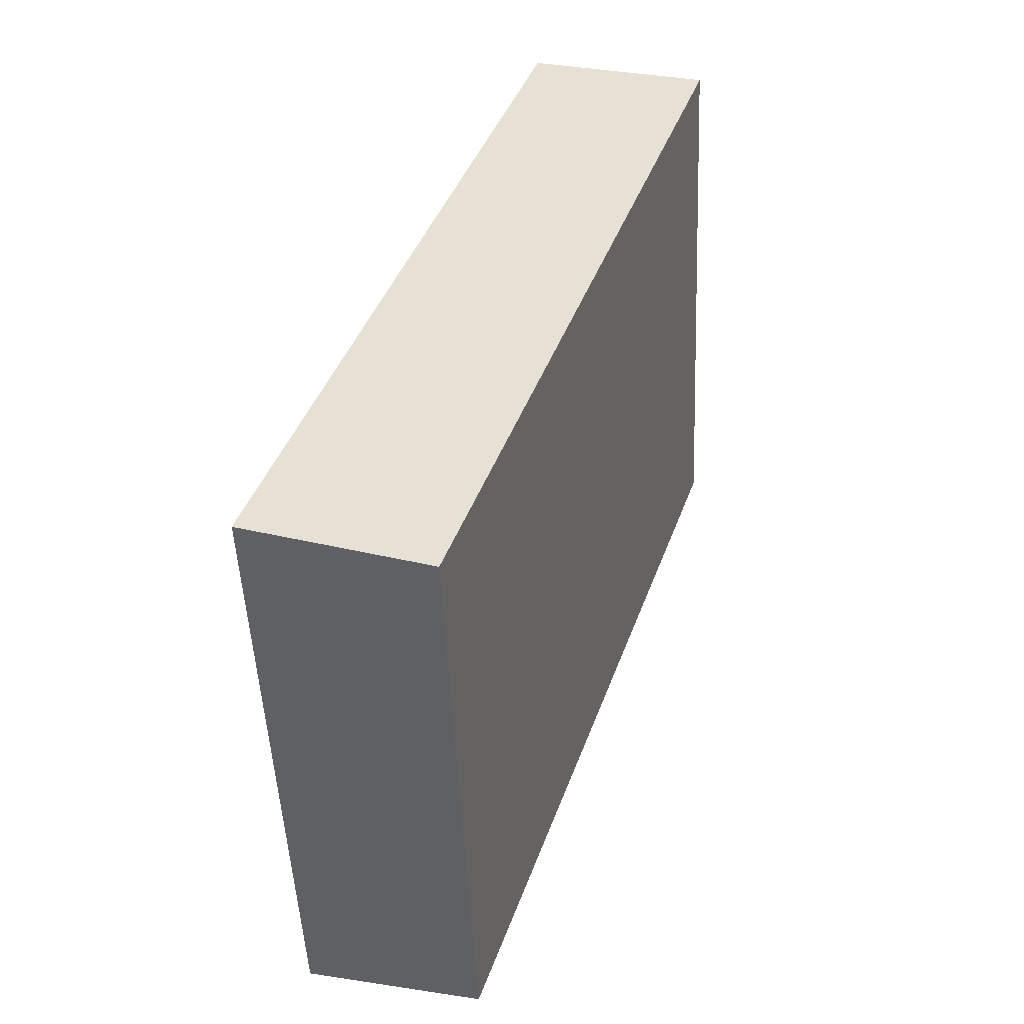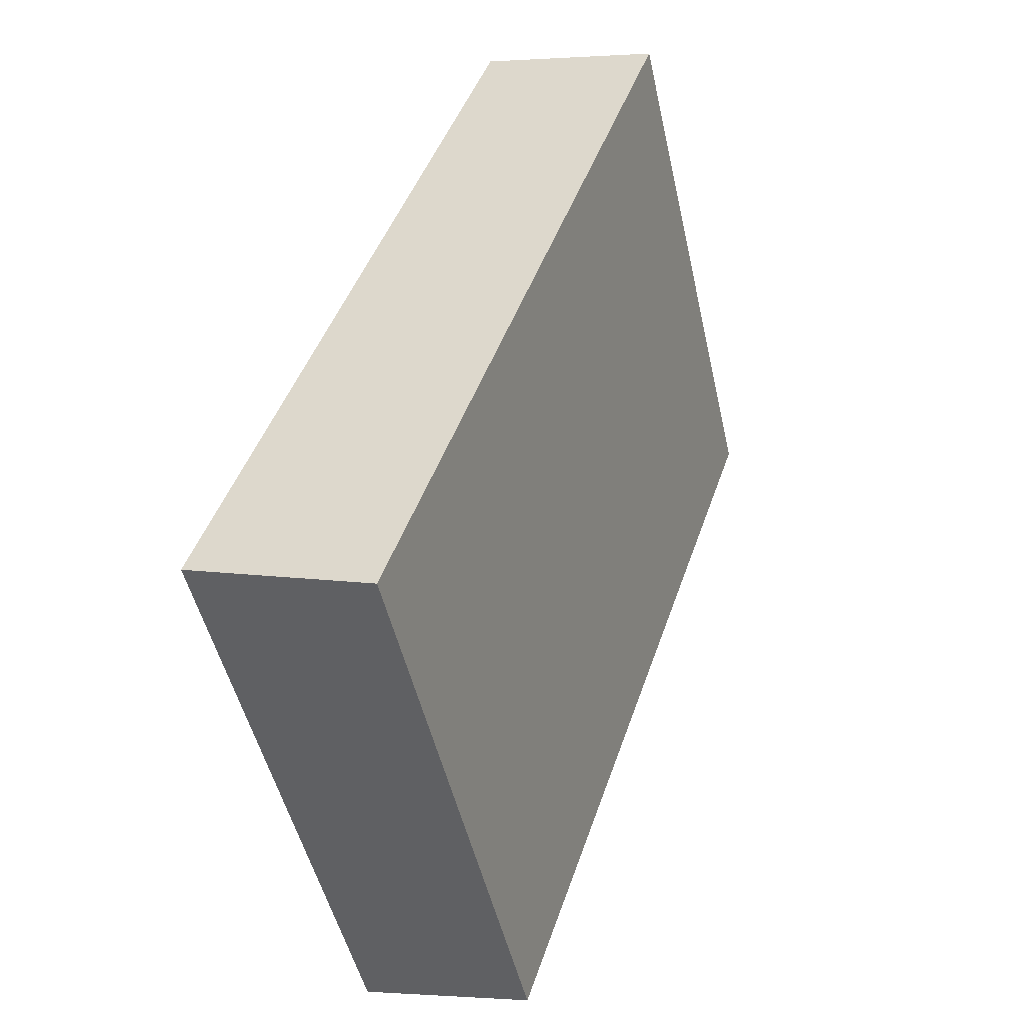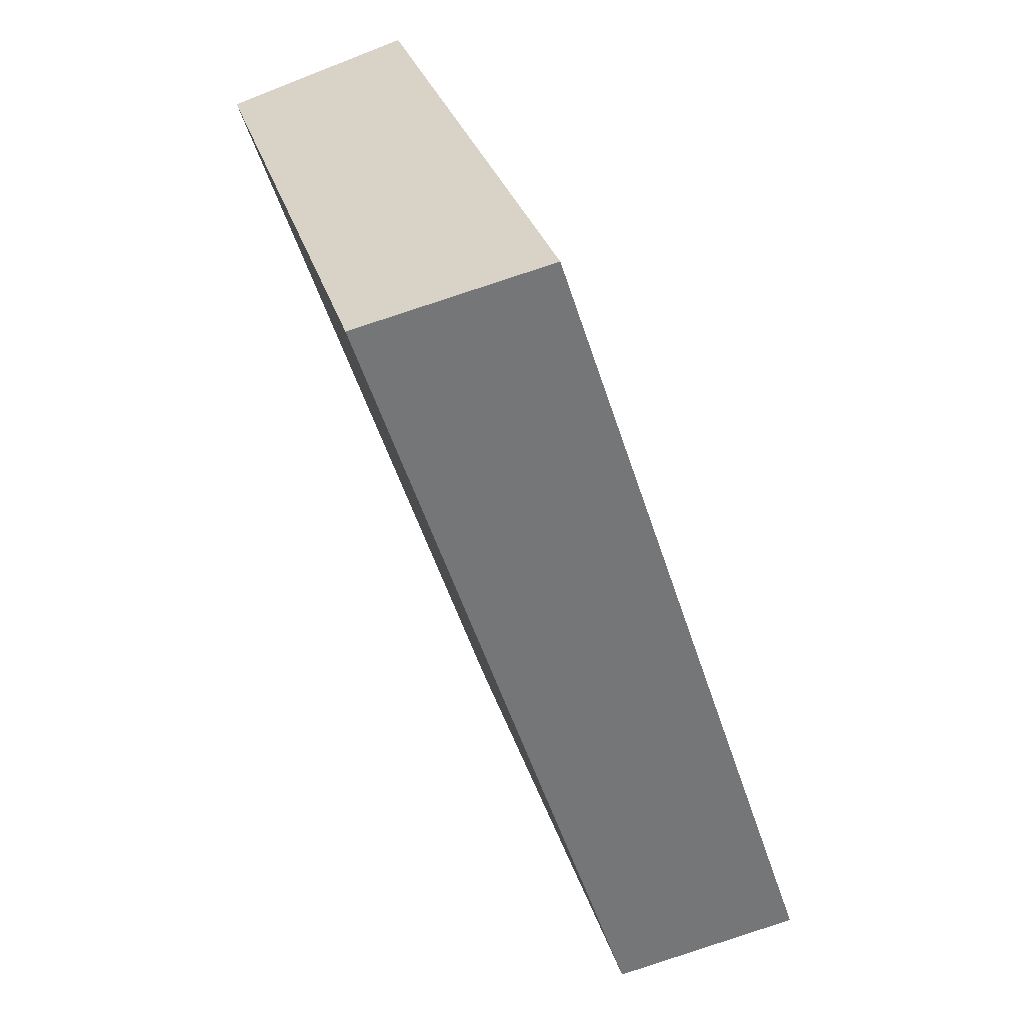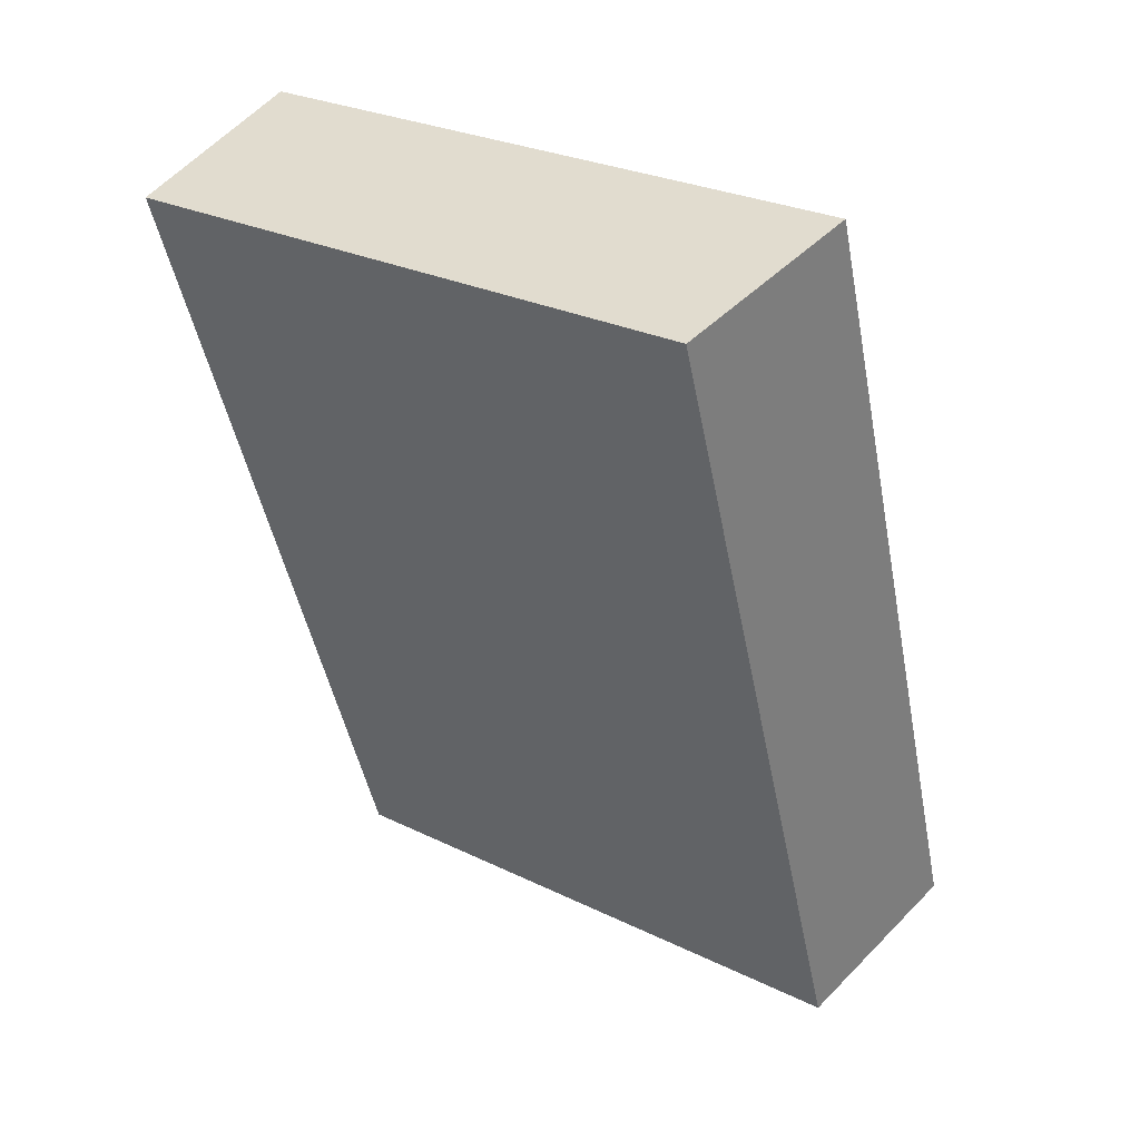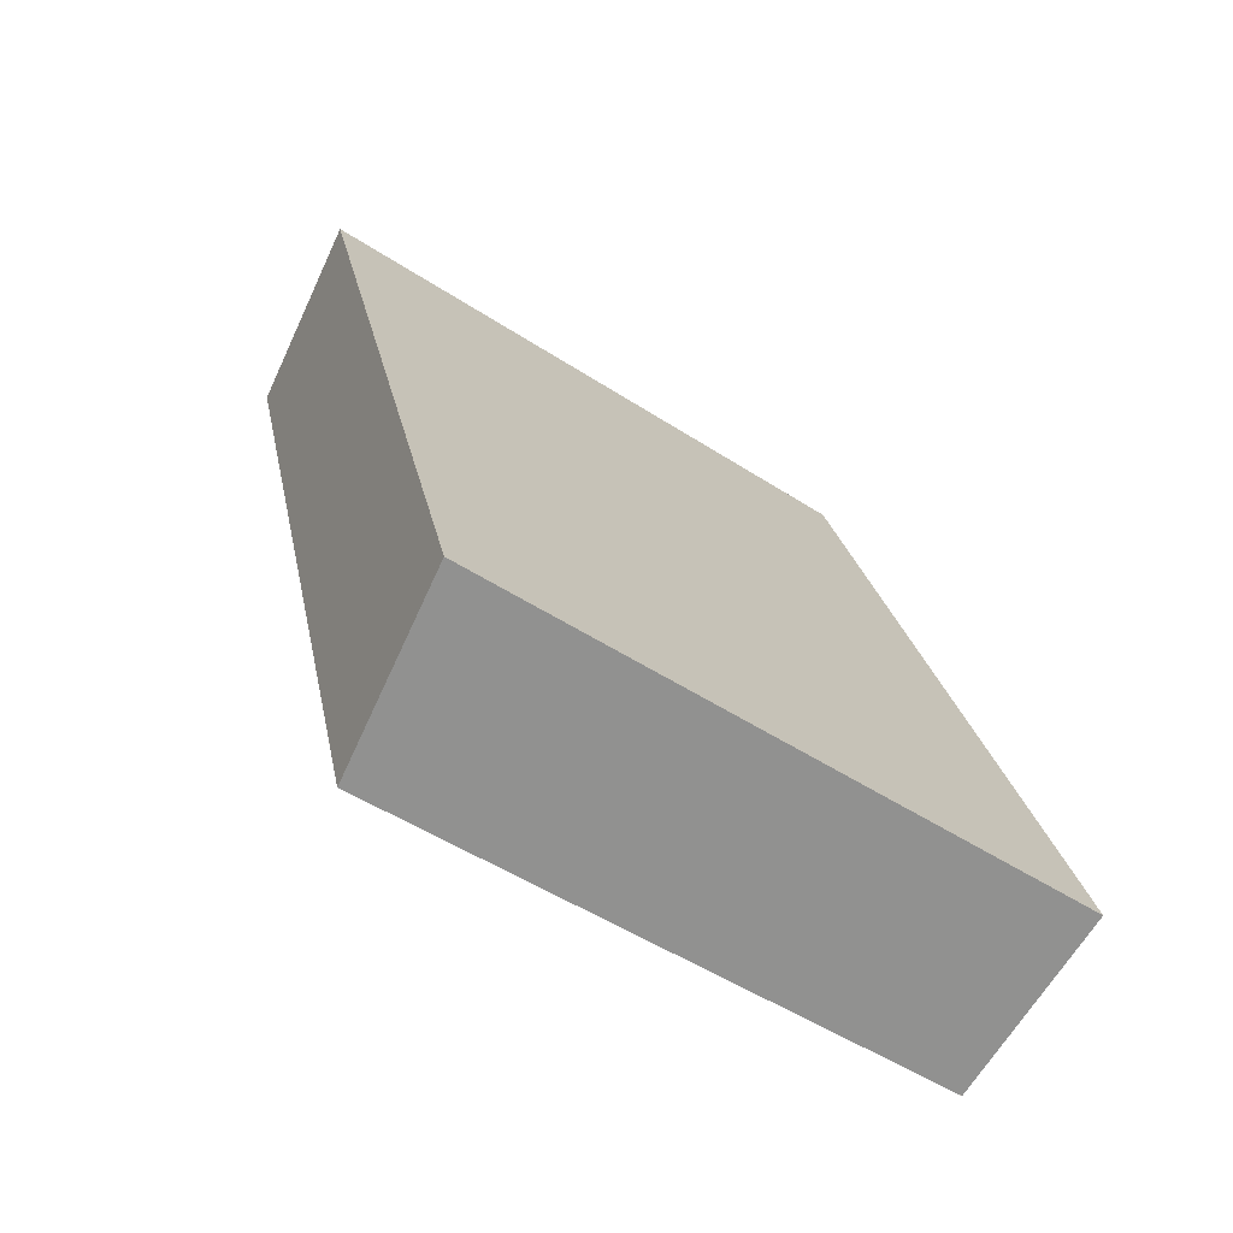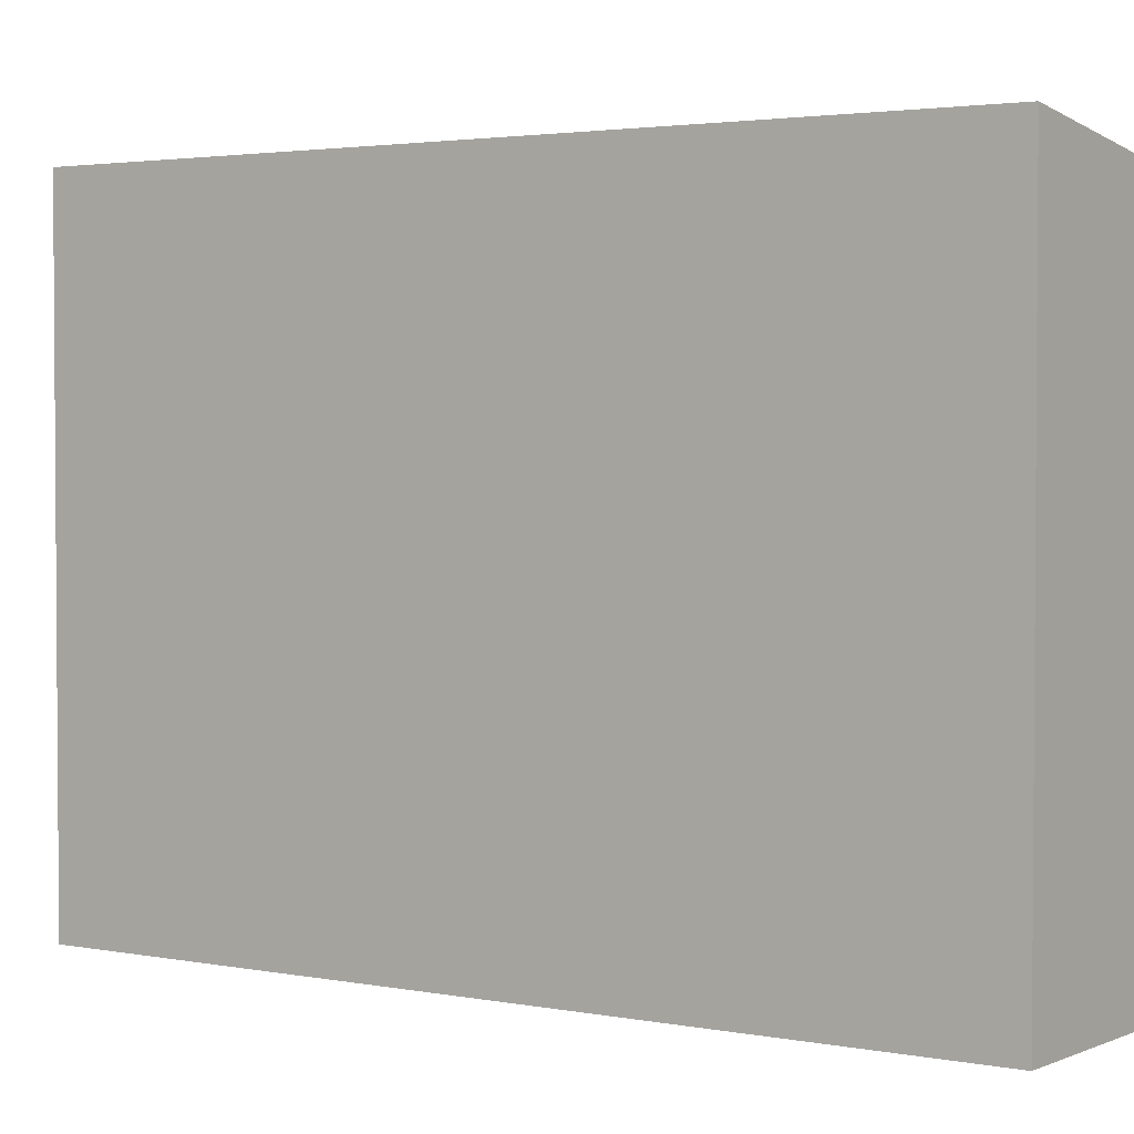
<metadata>
{"format":"obj","ext":"obj","renderer":"f3d","projection":"perspective","resolution":1024,"background":"white","views":[{"elev":-49.8,"azim":2.6,"up":"+Z"},{"elev":-49.5,"azim":12.6,"up":"+Z"},{"elev":30.9,"azim":164.4,"up":"+Z"},{"elev":27.6,"azim":126.7,"up":"+Z"},{"elev":-50.3,"azim":-125.6,"up":"+Z"},{"elev":2.6,"azim":-37.4,"up":"+Y"}]}
</metadata>
<code>
v  0 9.768 5.981e-16
v  7.145 9.303 11.86
v  2.838 9.303 -0.958
v  4.263 9.771 12.74
v  7.145 -7.261e-16 11.86
v  2.838 5.866e-17 -0.958
v  0 0 0
v  4.263 -7.803e-16 12.74
g defaultobject
f 1 2 3
f 2 1 4
f 5 3 2
f 3 5 6
f 3 7 1
f 7 3 6
f 1 8 4
f 8 1 7
f 8 2 4
f 2 8 5
f 8 6 5
f 6 8 7

</code>
